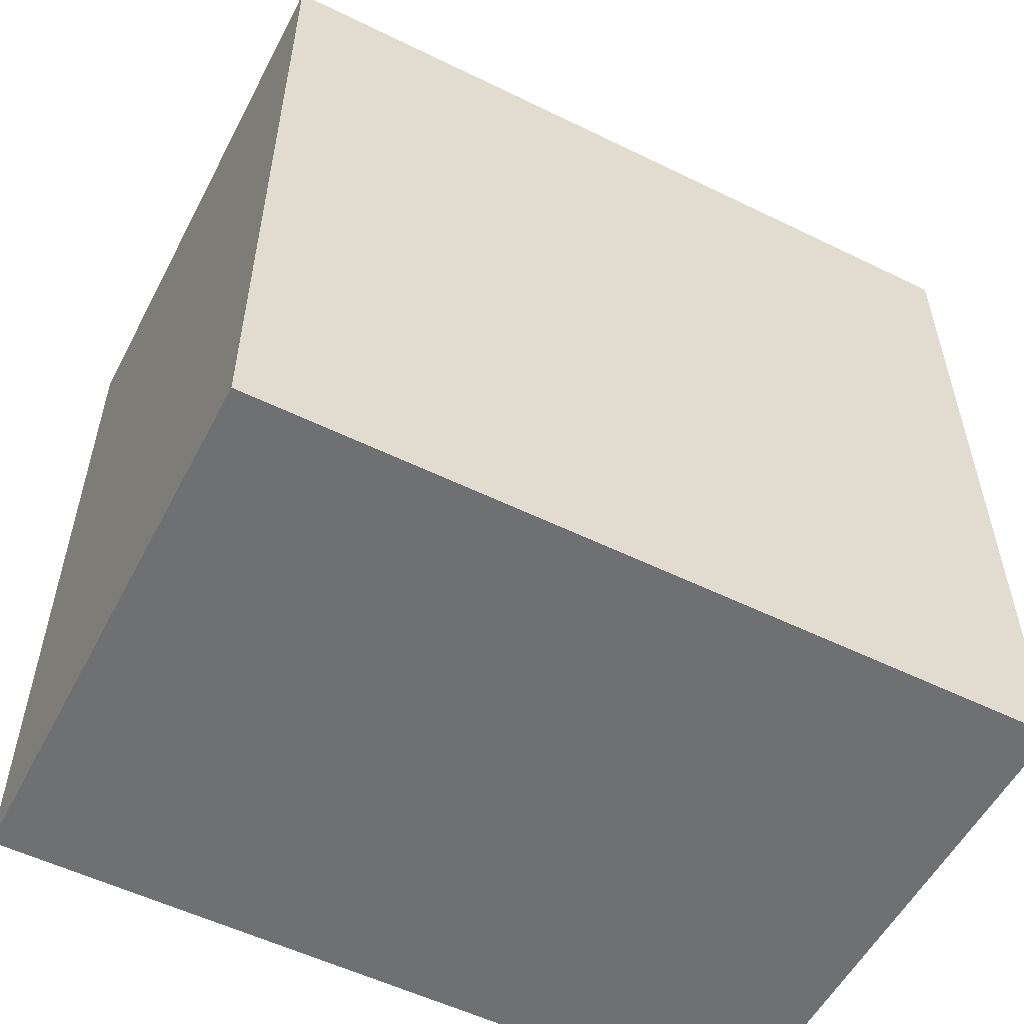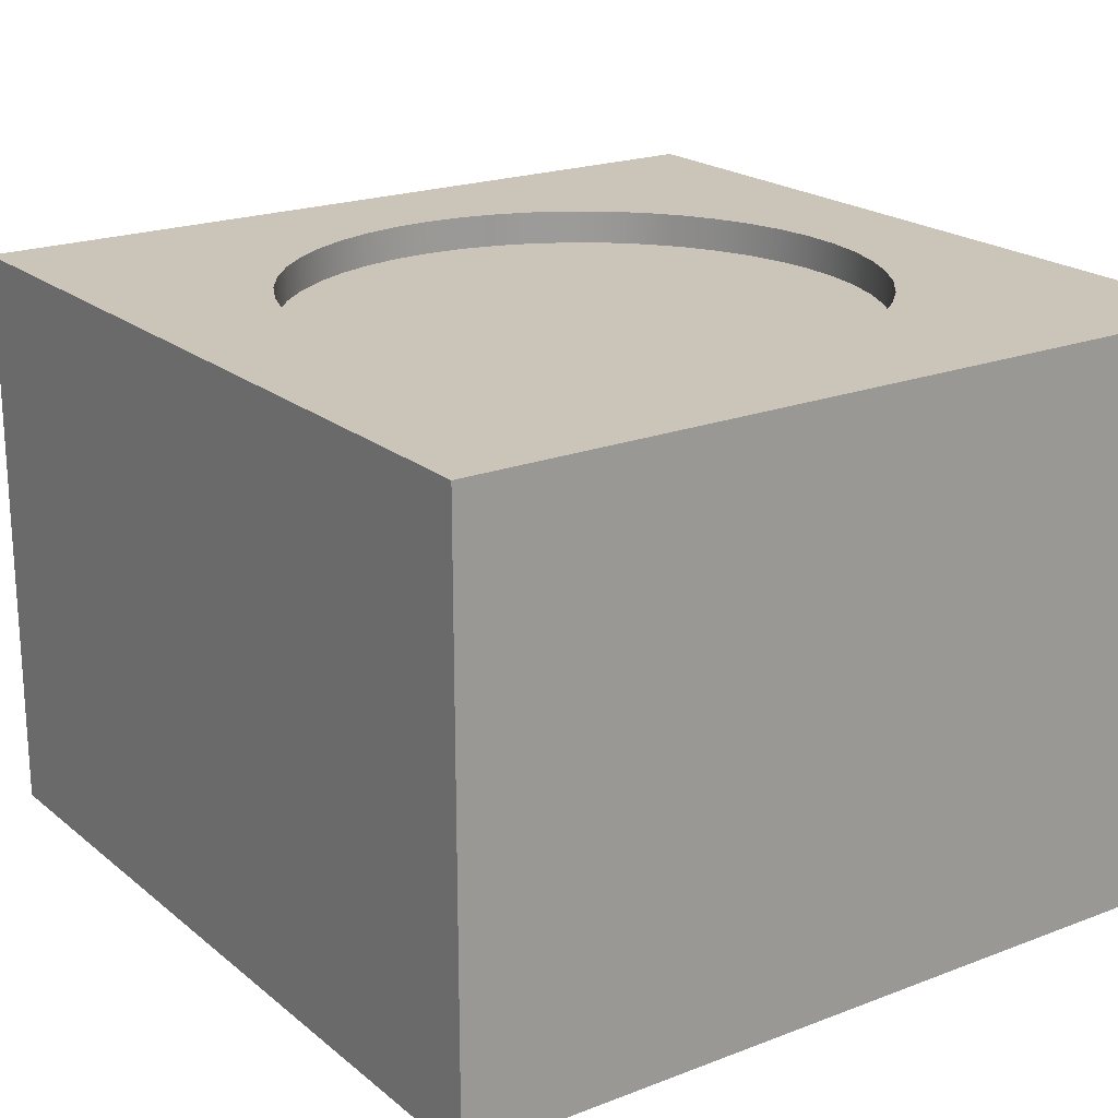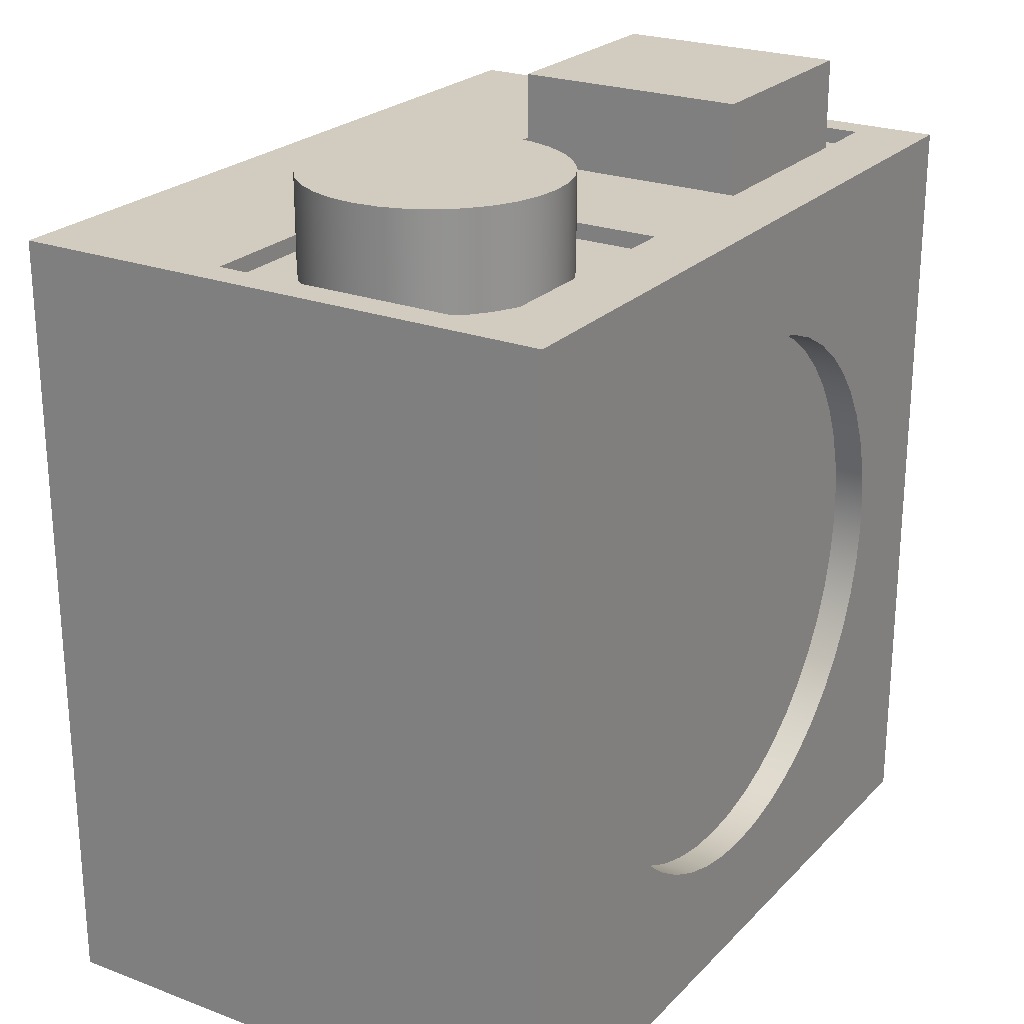
<metadata>
{"format":"obj","ext":"obj","renderer":"f3d","projection":"perspective","resolution":1024,"background":"white","views":[{"elev":-54.9,"azim":-27.3,"up":"+Z"},{"elev":20.5,"azim":145.1,"up":"+Y"},{"elev":23.8,"azim":122.1,"up":"+Z"}]}
</metadata>
<code>
v 0.065 0.215 0.3
v 0.06654 0.2306 0.3
v 0.07109 0.2456 0.3
v 0.07848 0.2594 0.3
v 0.08843 0.2716 0.3
v 0.1006 0.2815 0.3
v 0.1144 0.2889 0.3
v 0.1294 0.2935 0.3
v 0.145 0.295 0.3
v 0.1606 0.2935 0.3
v 0.1756 0.2889 0.3
v 0.1894 0.2815 0.3
v 0.2016 0.2716 0.3
v 0.2115 0.2594 0.3
v 0.2189 0.2456 0.3
v 0.2235 0.2306 0.3
v 0.225 0.215 0.3
v 0.2235 0.1994 0.3
v 0.2189 0.1844 0.3
v 0.2115 0.1706 0.3
v 0.2016 0.1584 0.3
v 0.1894 0.1485 0.3
v 0.1756 0.1411 0.3
v 0.1606 0.1365 0.3
v 0.145 0.135 0.3
v 0.1294 0.1365 0.3
v 0.1144 0.1411 0.3
v 0.1006 0.1485 0.3
v 0.08843 0.1584 0.3
v 0.07848 0.1706 0.3
v 0.07109 0.1844 0.3
v 0.06654 0.1994 0.3
v 0.065 0.215 0.24
v 0.06654 0.1994 0.24
v 0.07109 0.1844 0.24
v 0.07848 0.1706 0.24
v 0.08843 0.1584 0.24
v 0.1006 0.1485 0.24
v 0.1144 0.1411 0.24
v 0.1294 0.1365 0.24
v 0.145 0.135 0.24
v 0.1606 0.1365 0.24
v 0.1756 0.1411 0.24
v 0.1894 0.1485 0.24
v 0.2016 0.1584 0.24
v 0.2115 0.1706 0.24
v 0.2189 0.1844 0.24
v 0.2235 0.1994 0.24
v 0.225 0.215 0.24
v 0.2235 0.2306 0.24
v 0.2189 0.2456 0.24
v 0.2115 0.2594 0.24
v 0.2016 0.2716 0.24
v 0.1894 0.2815 0.24
v 0.1756 0.2889 0.24
v 0.1606 0.2935 0.24
v 0.145 0.295 0.24
v 0.1294 0.2935 0.24
v 0.1144 0.2889 0.24
v 0.1006 0.2815 0.24
v 0.08843 0.2716 0.24
v 0.07848 0.2594 0.24
v 0.07109 0.2456 0.24
v 0.06654 0.2306 0.24
v 0.065 0.215 0.24
v 0.065 0.215 0.3
v 0.065 0.215 0.3
v 0.06654 0.1994 0.3
v 0.07109 0.1844 0.3
v 0.07848 0.1706 0.3
v 0.08843 0.1584 0.3
v 0.1006 0.1485 0.3
v 0.1144 0.1411 0.3
v 0.1294 0.1365 0.3
v 0.145 0.135 0.3
v 0.1606 0.1365 0.3
v 0.1756 0.1411 0.3
v 0.1894 0.1485 0.3
v 0.2016 0.1584 0.3
v 0.2115 0.1706 0.3
v 0.2189 0.1844 0.3
v 0.2235 0.1994 0.3
v 0.225 0.215 0.3
v 0.2235 0.2306 0.3
v 0.2189 0.2456 0.3
v 0.2115 0.2594 0.3
v 0.2016 0.2716 0.3
v 0.1894 0.2815 0.3
v 0.1756 0.2889 0.3
v 0.1606 0.2935 0.3
v 0.145 0.295 0.3
v 0.1294 0.2935 0.3
v 0.1144 0.2889 0.3
v 0.1006 0.2815 0.3
v 0.08843 0.2716 0.3
v 0.07848 0.2594 0.3
v 0.07109 0.2456 0.3
v 0.06654 0.2306 0.3
v -0.215 0.14 0.24
v -0.075 0.14 0.24
v -0.075 0.14 0.3
v -0.215 0.14 0.3
v -0.215 0.29 0.24
v -0.215 0.14 0.24
v -0.215 0.14 0.3
v -0.215 0.29 0.3
v -0.075 0.29 0.24
v -0.215 0.29 0.24
v -0.215 0.29 0.3
v -0.075 0.29 0.3
v -0.075 0.14 0.24
v -0.075 0.29 0.24
v -0.075 0.29 0.3
v -0.075 0.14 0.3
v -0.075 0.14 0.3
v -0.075 0.29 0.3
v -0.215 0.29 0.3
v -0.215 0.14 0.3
v 0.175 0.33 -2.143e-17
v 0.1734 0.33 0.02333
v 0.1688 0.33 0.04623
v 0.1611 0.33 0.06832
v 0.1506 0.33 0.08918
v 0.1373 0.33 0.1085
v 0.1217 0.33 0.1258
v 0.1038 0.33 0.1409
v 0.0841 0.33 0.1535
v 0.0629 0.33 0.1633
v 0.04057 0.33 0.1702
v 0.01752 0.33 0.1741
v -0.005848 0.33 0.1749
v -0.02911 0.33 0.1726
v -0.05185 0.33 0.1671
v -0.07366 0.33 0.1587
v -0.09416 0.33 0.1475
v -0.113 0.33 0.1336
v -0.1298 0.33 0.1174
v -0.1443 0.33 0.09904
v -0.1562 0.33 0.07893
v -0.1653 0.33 0.0574
v -0.1715 0.33 0.03486
v -0.1746 0.33 0.01169
v -0.1746 0.33 -0.01169
v -0.1715 0.33 -0.03486
v -0.1653 0.33 -0.0574
v -0.1562 0.33 -0.07893
v -0.1443 0.33 -0.09904
v -0.1298 0.33 -0.1174
v -0.113 0.33 -0.1336
v -0.09416 0.33 -0.1475
v -0.07366 0.33 -0.1587
v -0.05185 0.33 -0.1671
v -0.02911 0.33 -0.1726
v -0.005848 0.33 -0.1749
v 0.01752 0.33 -0.1741
v 0.04057 0.33 -0.1702
v 0.0629 0.33 -0.1633
v 0.0841 0.33 -0.1535
v 0.1038 0.33 -0.1409
v 0.1217 0.33 -0.1258
v 0.1373 0.33 -0.1085
v 0.1506 0.33 -0.08918
v 0.1611 0.33 -0.06832
v 0.1688 0.33 -0.04623
v 0.1734 0.33 -0.02333
v 0.175 0.35 -2.143e-17
v 0.1734 0.35 -0.02333
v 0.1688 0.35 -0.04623
v 0.1611 0.35 -0.06832
v 0.1506 0.35 -0.08918
v 0.1373 0.35 -0.1085
v 0.1217 0.35 -0.1258
v 0.1038 0.35 -0.1409
v 0.0841 0.35 -0.1535
v 0.0629 0.35 -0.1633
v 0.04057 0.35 -0.1702
v 0.01752 0.35 -0.1741
v -0.005848 0.35 -0.1749
v -0.02911 0.35 -0.1726
v -0.05185 0.35 -0.1671
v -0.07366 0.35 -0.1587
v -0.09416 0.35 -0.1475
v -0.113 0.35 -0.1336
v -0.1298 0.35 -0.1174
v -0.1443 0.35 -0.09904
v -0.1562 0.35 -0.07893
v -0.1653 0.35 -0.0574
v -0.1715 0.35 -0.03486
v -0.1746 0.35 -0.01169
v -0.1746 0.35 0.01169
v -0.1715 0.35 0.03486
v -0.1653 0.35 0.0574
v -0.1562 0.35 0.07893
v -0.1443 0.35 0.09904
v -0.1298 0.35 0.1174
v -0.113 0.35 0.1336
v -0.09416 0.35 0.1475
v -0.07366 0.35 0.1587
v -0.05185 0.35 0.1671
v -0.02911 0.35 0.1726
v -0.005848 0.35 0.1749
v 0.01752 0.35 0.1741
v 0.04057 0.35 0.1702
v 0.0629 0.35 0.1633
v 0.0841 0.35 0.1535
v 0.1038 0.35 0.1409
v 0.1217 0.35 0.1258
v 0.1373 0.35 0.1085
v 0.1506 0.35 0.08918
v 0.1611 0.35 0.06832
v 0.1688 0.35 0.04623
v 0.1734 0.35 0.02333
v 0.175 0.33 -2.143e-17
v 0.175 0.35 -2.143e-17
v 0.175 0.33 -2.143e-17
v 0.1734 0.33 -0.02333
v 0.1688 0.33 -0.04623
v 0.1611 0.33 -0.06832
v 0.1506 0.33 -0.08918
v 0.1373 0.33 -0.1085
v 0.1217 0.33 -0.1258
v 0.1038 0.33 -0.1409
v 0.0841 0.33 -0.1535
v 0.0629 0.33 -0.1633
v 0.04057 0.33 -0.1702
v 0.01752 0.33 -0.1741
v -0.005848 0.33 -0.1749
v -0.02911 0.33 -0.1726
v -0.05185 0.33 -0.1671
v -0.07366 0.33 -0.1587
v -0.09416 0.33 -0.1475
v -0.113 0.33 -0.1336
v -0.1298 0.33 -0.1174
v -0.1443 0.33 -0.09904
v -0.1562 0.33 -0.07893
v -0.1653 0.33 -0.0574
v -0.1715 0.33 -0.03486
v -0.1746 0.33 -0.01169
v -0.1746 0.33 0.01169
v -0.1715 0.33 0.03486
v -0.1653 0.33 0.0574
v -0.1562 0.33 0.07893
v -0.1443 0.33 0.09904
v -0.1298 0.33 0.1174
v -0.113 0.33 0.1336
v -0.09416 0.33 0.1475
v -0.07366 0.33 0.1587
v -0.05185 0.33 0.1671
v -0.02911 0.33 0.1726
v -0.005848 0.33 0.1749
v 0.01752 0.33 0.1741
v 0.04057 0.33 0.1702
v 0.0629 0.33 0.1633
v 0.0841 0.33 0.1535
v 0.1038 0.33 0.1409
v 0.1217 0.33 0.1258
v 0.1373 0.33 0.1085
v 0.1506 0.33 0.08918
v 0.1611 0.33 0.06832
v 0.1688 0.33 0.04623
v 0.1734 0.33 0.02333
v -0.23 0.305 0.25
v -0.23 0.125 0.25
v -0.23 0.125 0.24
v -0.23 0.305 0.24
v -0.23 0.125 0.25
v -0.05 0.125 0.25
v -0.05 0.125 0.24
v -0.23 0.125 0.24
v -0.05 0.125 0.25
v -0.05 0.305 0.25
v -0.05 0.305 0.24
v -0.05 0.125 0.24
v -0.05 0.305 0.25
v -0.23 0.305 0.25
v -0.23 0.305 0.24
v -0.05 0.305 0.24
v -0.075 0.14 0.24
v -0.215 0.14 0.24
v -0.215 0.29 0.24
v -0.075 0.29 0.24
v -0.05 0.305 0.24
v -0.23 0.305 0.24
v -0.23 0.125 0.24
v -0.05 0.125 0.24
v 0.23 0.125 0.25
v 0.23 0.305 0.25
v 0.23 0.305 0.24
v 0.23 0.125 0.24
v 0.23 0.305 0.25
v 0.05 0.305 0.25
v 0.05 0.305 0.24
v 0.23 0.305 0.24
v 0.05 0.305 0.25
v 0.05 0.125 0.25
v 0.05 0.125 0.24
v 0.05 0.305 0.24
v 0.05 0.125 0.25
v 0.23 0.125 0.25
v 0.23 0.125 0.24
v 0.05 0.125 0.24
v 0.065 0.215 0.24
v 0.06654 0.2306 0.24
v 0.07109 0.2456 0.24
v 0.07848 0.2594 0.24
v 0.08843 0.2716 0.24
v 0.1006 0.2815 0.24
v 0.1144 0.2889 0.24
v 0.1294 0.2935 0.24
v 0.145 0.295 0.24
v 0.1606 0.2935 0.24
v 0.1756 0.2889 0.24
v 0.1894 0.2815 0.24
v 0.2016 0.2716 0.24
v 0.2115 0.2594 0.24
v 0.2189 0.2456 0.24
v 0.2235 0.2306 0.24
v 0.225 0.215 0.24
v 0.2235 0.1994 0.24
v 0.2189 0.1844 0.24
v 0.2115 0.1706 0.24
v 0.2016 0.1584 0.24
v 0.1894 0.1485 0.24
v 0.1756 0.1411 0.24
v 0.1606 0.1365 0.24
v 0.145 0.135 0.24
v 0.1294 0.1365 0.24
v 0.1144 0.1411 0.24
v 0.1006 0.1485 0.24
v 0.08843 0.1584 0.24
v 0.07848 0.1706 0.24
v 0.07109 0.1844 0.24
v 0.06654 0.1994 0.24
v 0.05 0.125 0.24
v 0.23 0.125 0.24
v 0.23 0.305 0.24
v 0.05 0.305 0.24
v -0.25 0 -0.25
v -0.25 0 0.25
v -0.25 0.35 0.25
v -0.25 0.35 -0.25
v 0.25 0 -0.25
v -0.25 0 -0.25
v -0.25 0.35 -0.25
v 0.25 0.35 -0.25
v 0.25 0 0.25
v 0.25 0 -0.25
v 0.25 0.35 -0.25
v 0.25 0.35 0.25
v -0.23 0.125 0.25
v -0.23 0.305 0.25
v -0.05 0.305 0.25
v -0.05 0.125 0.25
v 0.23 0.305 0.25
v 0.23 0.125 0.25
v 0.05 0.125 0.25
v 0.05 0.305 0.25
v -0.25 0 0.25
v 0.25 0 0.25
v 0.25 0.35 0.25
v -0.25 0.35 0.25
v 0.175 0.35 -2.143e-17
v 0.1734 0.35 0.02333
v 0.1688 0.35 0.04623
v 0.1611 0.35 0.06832
v 0.1506 0.35 0.08918
v 0.1373 0.35 0.1085
v 0.1217 0.35 0.1258
v 0.1038 0.35 0.1409
v 0.0841 0.35 0.1535
v 0.0629 0.35 0.1633
v 0.04057 0.35 0.1702
v 0.01752 0.35 0.1741
v -0.005848 0.35 0.1749
v -0.02911 0.35 0.1726
v -0.05185 0.35 0.1671
v -0.07366 0.35 0.1587
v -0.09416 0.35 0.1475
v -0.113 0.35 0.1336
v -0.1298 0.35 0.1174
v -0.1443 0.35 0.09904
v -0.1562 0.35 0.07893
v -0.1653 0.35 0.0574
v -0.1715 0.35 0.03486
v -0.1746 0.35 0.01169
v -0.1746 0.35 -0.01169
v -0.1715 0.35 -0.03486
v -0.1653 0.35 -0.0574
v -0.1562 0.35 -0.07893
v -0.1443 0.35 -0.09904
v -0.1298 0.35 -0.1174
v -0.113 0.35 -0.1336
v -0.09416 0.35 -0.1475
v -0.07366 0.35 -0.1587
v -0.05185 0.35 -0.1671
v -0.02911 0.35 -0.1726
v -0.005848 0.35 -0.1749
v 0.01752 0.35 -0.1741
v 0.04057 0.35 -0.1702
v 0.0629 0.35 -0.1633
v 0.0841 0.35 -0.1535
v 0.1038 0.35 -0.1409
v 0.1217 0.35 -0.1258
v 0.1373 0.35 -0.1085
v 0.1506 0.35 -0.08918
v 0.1611 0.35 -0.06832
v 0.1688 0.35 -0.04623
v 0.1734 0.35 -0.02333
v -0.25 0.35 0.25
v 0.25 0.35 0.25
v 0.25 0.35 -0.25
v -0.25 0.35 -0.25
v 0.25 0 0.25
v -0.25 0 0.25
v -0.25 0 -0.25
v 0.25 0 -0.25
g 8dacb7e8-e2bd-11ea-8099-54bf646e7e1f
f 2 64 1
f 1 64 65
f 66 33 32
f 32 33 34
f 32 34 31
f 31 34 35
f 31 35 30
f 30 35 36
f 30 36 29
f 29 36 37
f 29 37 28
f 28 37 38
f 28 38 27
f 27 38 39
f 27 39 26
f 26 39 40
f 26 40 25
f 25 40 41
f 25 41 24
f 24 41 42
f 24 42 23
f 23 42 43
f 23 43 22
f 22 43 44
f 22 44 21
f 21 44 45
f 21 45 20
f 20 45 46
f 20 46 19
f 19 46 47
f 19 47 18
f 18 47 48
f 18 48 17
f 17 48 49
f 17 49 16
f 16 49 50
f 16 50 15
f 15 50 51
f 15 51 14
f 14 51 52
f 14 52 13
f 13 52 53
f 13 53 12
f 12 53 54
f 12 54 11
f 11 54 55
f 11 55 10
f 10 55 56
f 10 56 9
f 9 56 57
f 9 57 8
f 8 57 58
f 8 58 7
f 7 58 59
f 7 59 6
f 6 59 60
f 6 60 5
f 5 60 61
f 5 61 4
f 4 61 62
f 4 62 3
f 3 62 63
f 3 63 2
f 2 63 64
g 8dada268-e2bd-11ea-8e69-54bf646e7e1f
f 68 82 67
f 67 82 83
f 67 83 98
f 98 83 84
f 98 84 97
f 97 84 85
f 97 85 96
f 96 85 86
f 96 86 95
f 95 86 87
f 95 87 94
f 94 87 88
f 94 88 93
f 93 88 89
f 93 89 92
f 92 89 90
f 92 90 91
f 82 68 81
f 81 68 69
f 81 69 80
f 80 69 70
f 80 70 79
f 79 70 71
f 79 71 78
f 78 71 72
f 78 72 77
f 77 72 73
f 77 73 76
f 76 73 74
f 76 74 75
g 8dae65de-e2bd-11ea-ae11-54bf646e7e1f
f 99 100 102
f 102 100 101
g 8daf0252-e2bd-11ea-9e9e-54bf646e7e1f
f 103 104 106
f 106 104 105
g 8daf9e8c-e2bd-11ea-bff9-54bf646e7e1f
f 107 108 110
f 110 108 109
g 8db013c6-e2bd-11ea-a83b-54bf646e7e1f
f 111 112 114
f 114 112 113
g 8db0b038-e2bd-11ea-9ef2-54bf646e7e1f
f 116 117 115
f 115 117 118
g 8d772080-e2bd-11ea-9824-54bf646e7e1f
f 120 212 119
f 119 212 214
f 213 166 165
f 165 166 167
f 165 167 164
f 164 167 168
f 164 168 163
f 163 168 169
f 163 169 162
f 162 169 170
f 162 170 161
f 161 170 171
f 161 171 160
f 160 171 172
f 160 172 159
f 159 172 173
f 159 173 158
f 158 173 174
f 158 174 157
f 157 174 175
f 157 175 156
f 156 175 176
f 156 176 155
f 155 176 177
f 155 177 154
f 154 177 178
f 154 178 153
f 153 178 179
f 153 179 152
f 152 179 180
f 152 180 151
f 151 180 181
f 151 181 150
f 150 181 182
f 150 182 149
f 149 182 183
f 149 183 148
f 148 183 184
f 148 184 147
f 147 184 185
f 147 185 146
f 146 185 186
f 146 186 145
f 145 186 187
f 145 187 144
f 144 187 188
f 144 188 143
f 143 188 189
f 143 189 142
f 142 189 190
f 142 190 141
f 141 190 191
f 141 191 140
f 140 191 192
f 140 192 139
f 139 192 193
f 139 193 138
f 138 193 194
f 138 194 137
f 137 194 195
f 137 195 136
f 136 195 196
f 136 196 135
f 135 196 197
f 135 197 134
f 134 197 198
f 134 198 133
f 133 198 199
f 133 199 132
f 132 199 200
f 132 200 131
f 131 200 201
f 131 201 130
f 130 201 202
f 130 202 129
f 129 202 203
f 129 203 128
f 128 203 204
f 128 204 127
f 127 204 205
f 127 205 126
f 126 205 206
f 126 206 125
f 125 206 207
f 125 207 124
f 124 207 208
f 124 208 123
f 123 208 209
f 123 209 122
f 122 209 210
f 122 210 121
f 121 210 211
f 121 211 120
f 120 211 212
g 8d77e3f8-e2bd-11ea-9702-54bf646e7e1f
f 216 238 215
f 215 238 239
f 215 239 261
f 261 239 240
f 261 240 260
f 260 240 241
f 260 241 259
f 259 241 242
f 259 242 258
f 258 242 243
f 258 243 257
f 257 243 244
f 257 244 256
f 256 244 245
f 256 245 255
f 255 245 246
f 255 246 254
f 254 246 247
f 254 247 253
f 253 247 248
f 253 248 252
f 252 248 249
f 252 249 251
f 251 249 250
f 238 216 237
f 237 216 217
f 237 217 236
f 236 217 218
f 236 218 235
f 235 218 219
f 235 219 234
f 234 219 220
f 234 220 233
f 233 220 221
f 233 221 232
f 232 221 222
f 232 222 231
f 231 222 223
f 231 223 230
f 230 223 224
f 230 224 229
f 229 224 225
f 229 225 228
f 228 225 226
f 228 226 227
g 8d450c06-e2bd-11ea-9646-54bf646e7e1f
f 262 263 265
f 265 263 264
g 8d458162-e2bd-11ea-b685-54bf646e7e1f
f 266 267 269
f 269 267 268
g 8d45cf6c-e2bd-11ea-adea-54bf646e7e1f
f 270 271 273
f 273 271 272
g 8d4644ac-e2bd-11ea-a26d-54bf646e7e1f
f 274 275 277
f 277 275 276
g 8d46b9f6-e2bd-11ea-ad8b-54bf646e7e1f
f 279 284 278
f 278 284 285
f 278 285 281
f 281 285 282
f 281 282 283
f 279 280 284
f 284 280 283
f 283 280 281
g 8d47563e-e2bd-11ea-aeb6-54bf646e7e1f
f 286 287 289
f 289 287 288
g 8d47cb98-e2bd-11ea-aca9-54bf646e7e1f
f 290 291 293
f 293 291 292
g 8d4867fa-e2bd-11ea-8b1d-54bf646e7e1f
f 294 295 297
f 297 295 296
g 8d490436-e2bd-11ea-8e78-54bf646e7e1f
f 298 299 301
f 301 299 300
g 8d49797e-e2bd-11ea-b77b-54bf646e7e1f
f 303 337 302
f 302 337 334
f 302 334 333
f 333 334 332
f 332 334 331
f 331 334 330
f 330 334 329
f 329 334 328
f 328 334 327
f 327 334 326
f 326 334 335
f 326 335 325
f 325 335 324
f 324 335 323
f 323 335 322
f 322 335 321
f 321 335 320
f 320 335 319
f 319 335 318
f 318 335 336
f 318 336 317
f 317 336 316
f 316 336 315
f 315 336 314
f 314 336 313
f 313 336 312
f 312 336 311
f 311 336 310
f 310 336 337
f 310 337 309
f 309 337 308
f 308 337 307
f 307 337 306
f 306 337 305
f 305 337 304
f 304 337 303
g 8d17651a-e2bd-11ea-b631-54bf646e7e1f
f 338 339 341
f 341 339 340
g 8d178c3a-e2bd-11ea-a73f-54bf646e7e1f
f 342 343 345
f 345 343 344
g 8d17da54-e2bd-11ea-94b5-54bf646e7e1f
f 346 347 349
f 349 347 348
g 8d180164-e2bd-11ea-9662-54bf646e7e1f
f 351 361 350
f 350 361 358
f 350 358 353
f 353 358 359
f 353 359 356
f 356 359 355
f 355 359 360
f 355 360 354
f 354 360 357
f 357 360 361
f 357 361 352
f 352 361 351
f 357 352 356
f 356 352 353
g 8d182882-e2bd-11ea-8e4a-54bf646e7e1f
f 363 410 362
f 362 410 411
f 362 411 408
f 408 411 407
f 407 411 406
f 406 411 405
f 405 411 404
f 404 411 403
f 403 411 402
f 402 411 401
f 401 411 400
f 400 411 399
f 399 411 398
f 398 411 397
f 397 411 412
f 397 412 396
f 396 412 395
f 395 412 394
f 394 412 393
f 393 412 392
f 392 412 391
f 391 412 390
f 390 412 389
f 389 412 388
f 388 412 387
f 387 412 386
f 386 412 409
f 386 409 385
f 385 409 384
f 384 409 383
f 383 409 382
f 382 409 381
f 381 409 380
f 380 409 379
f 379 409 378
f 378 409 377
f 377 409 376
f 376 409 375
f 375 409 374
f 374 409 410
f 374 410 373
f 373 410 372
f 372 410 371
f 371 410 370
f 370 410 369
f 369 410 368
f 368 410 367
f 367 410 366
f 366 410 365
f 365 410 364
f 364 410 363
g 8d1876ba-e2bd-11ea-bef6-54bf646e7e1f
f 413 414 416
f 416 414 415

</code>
